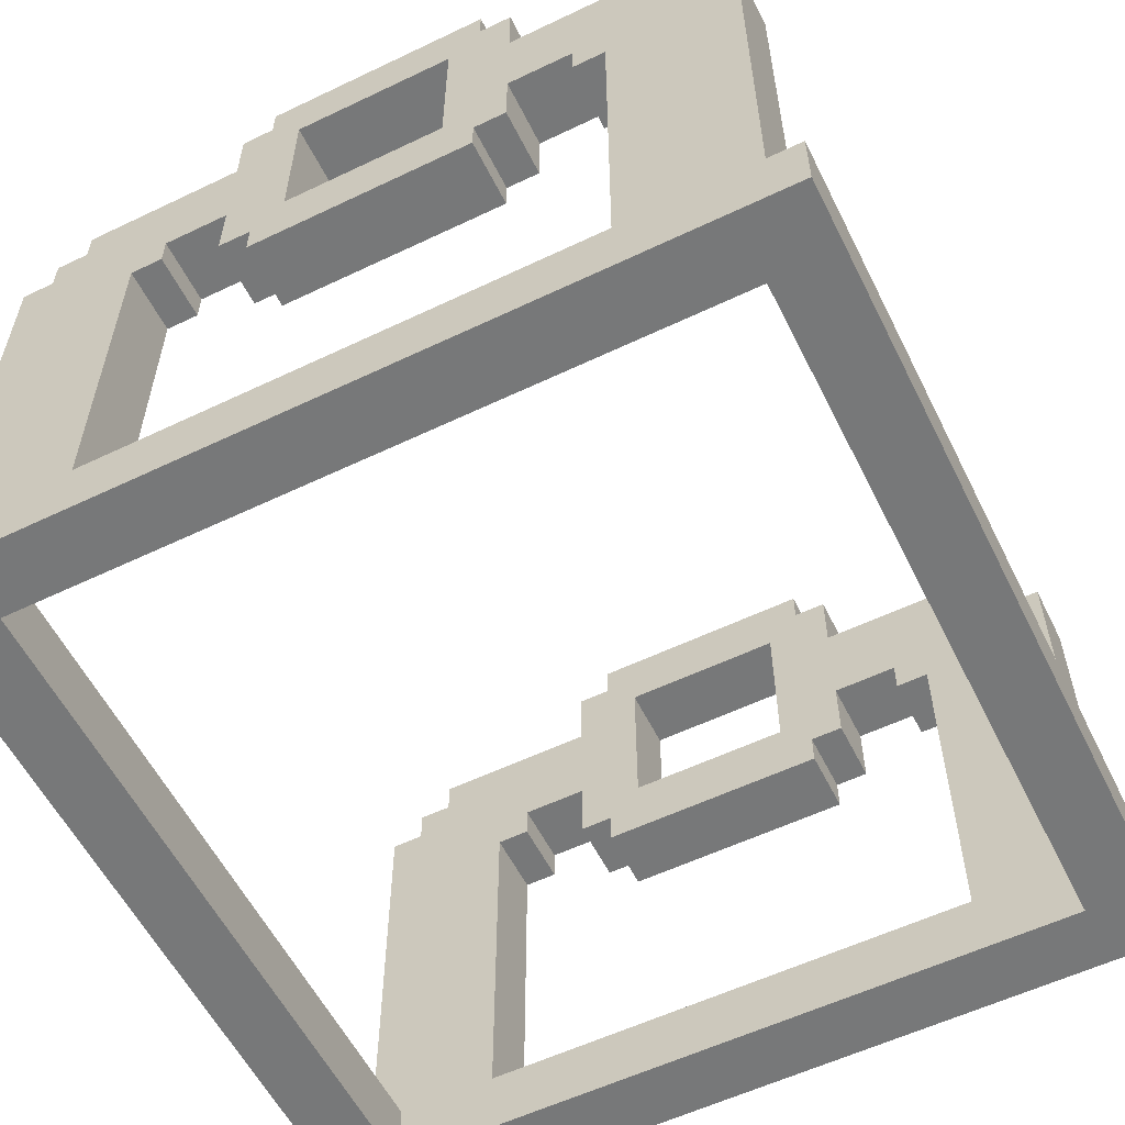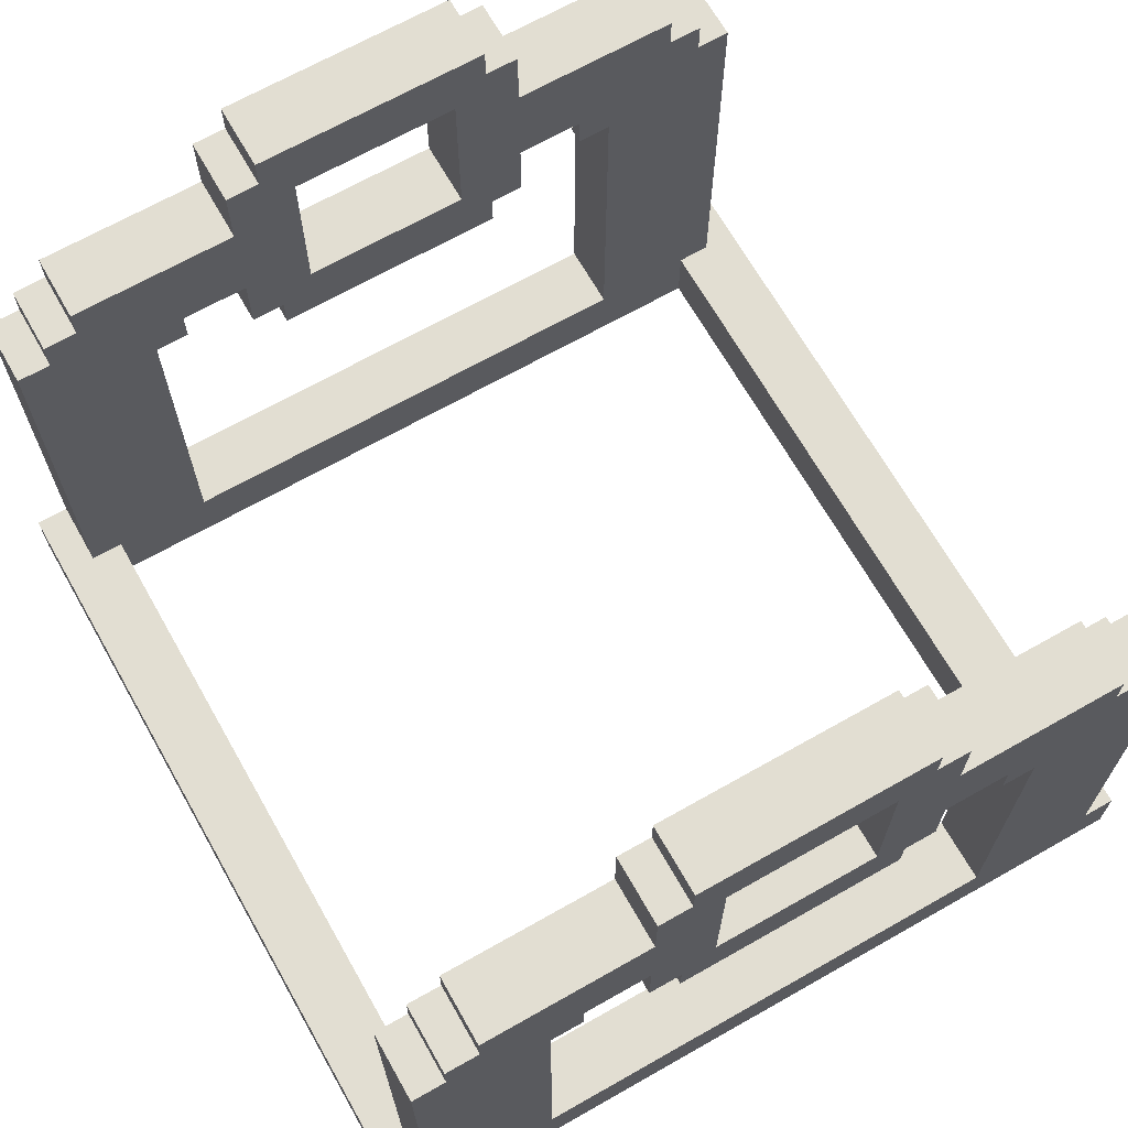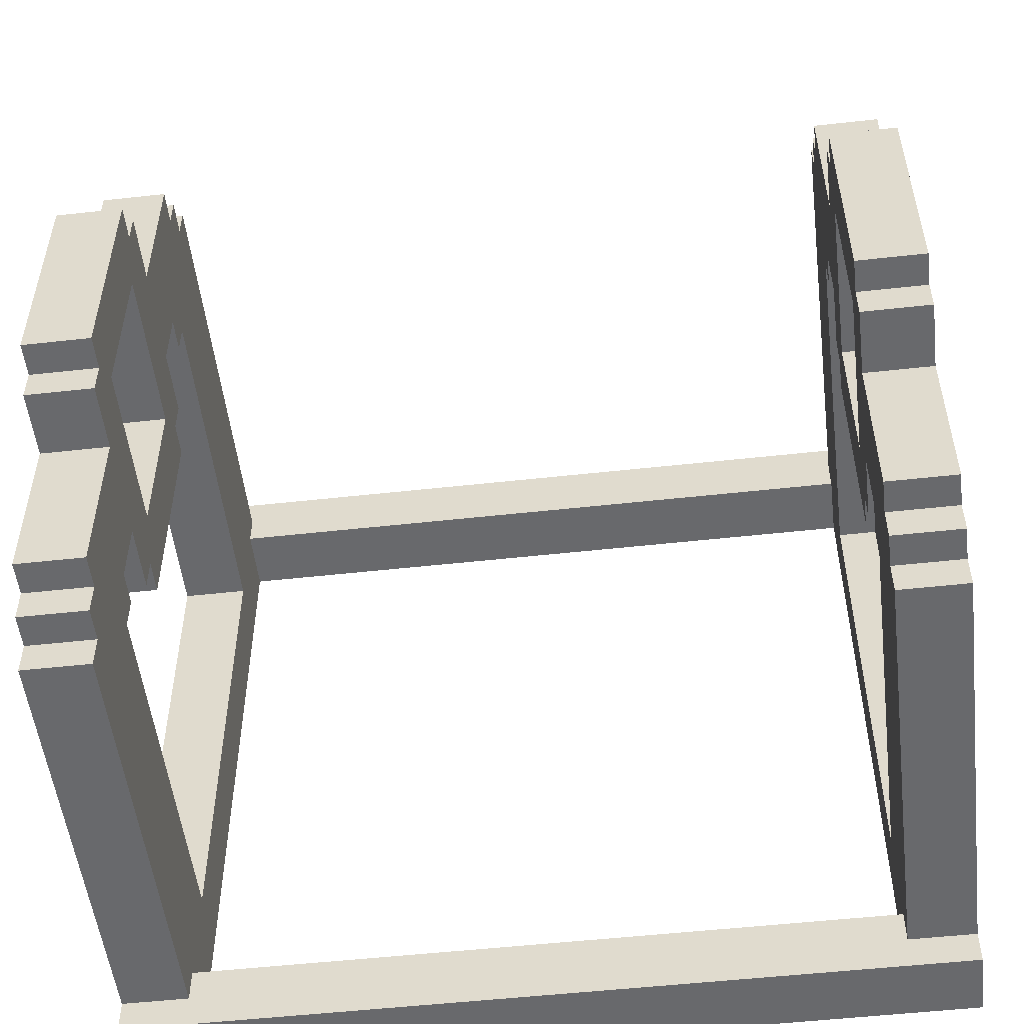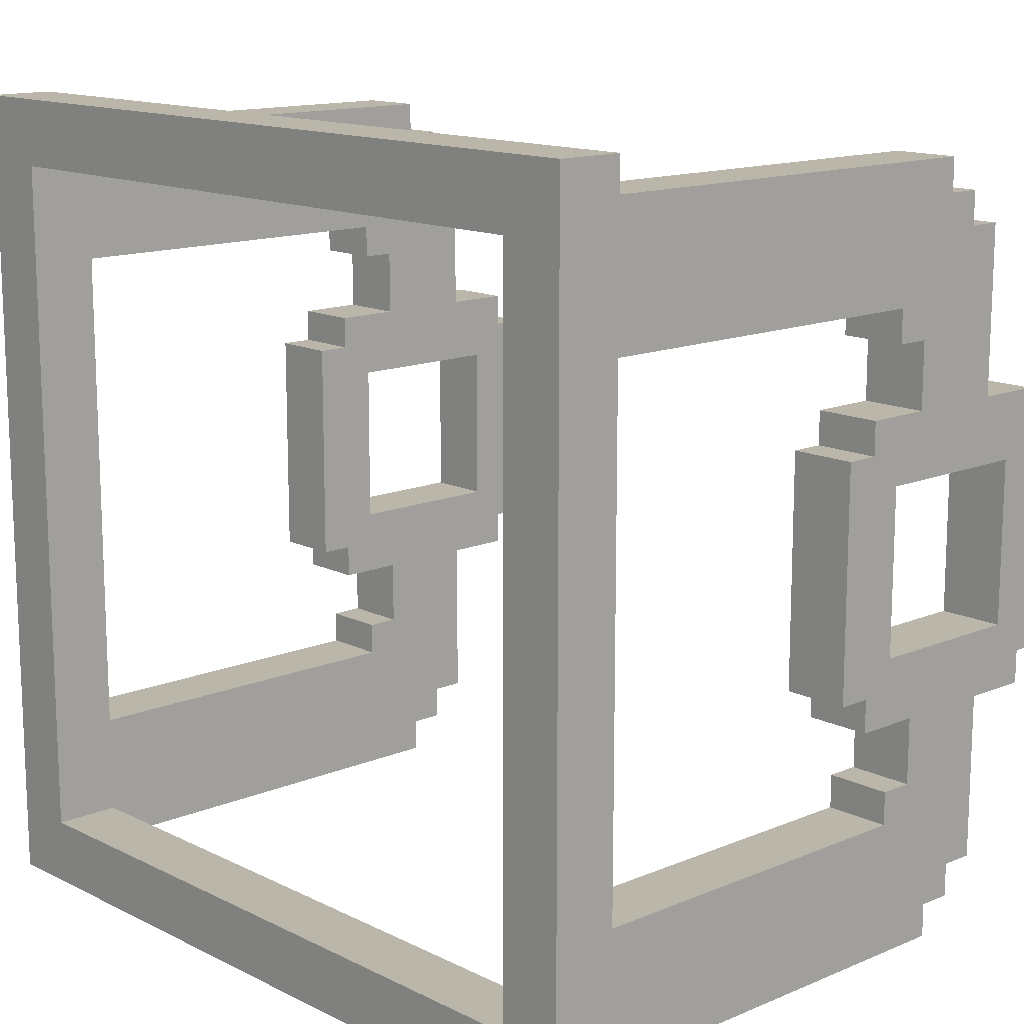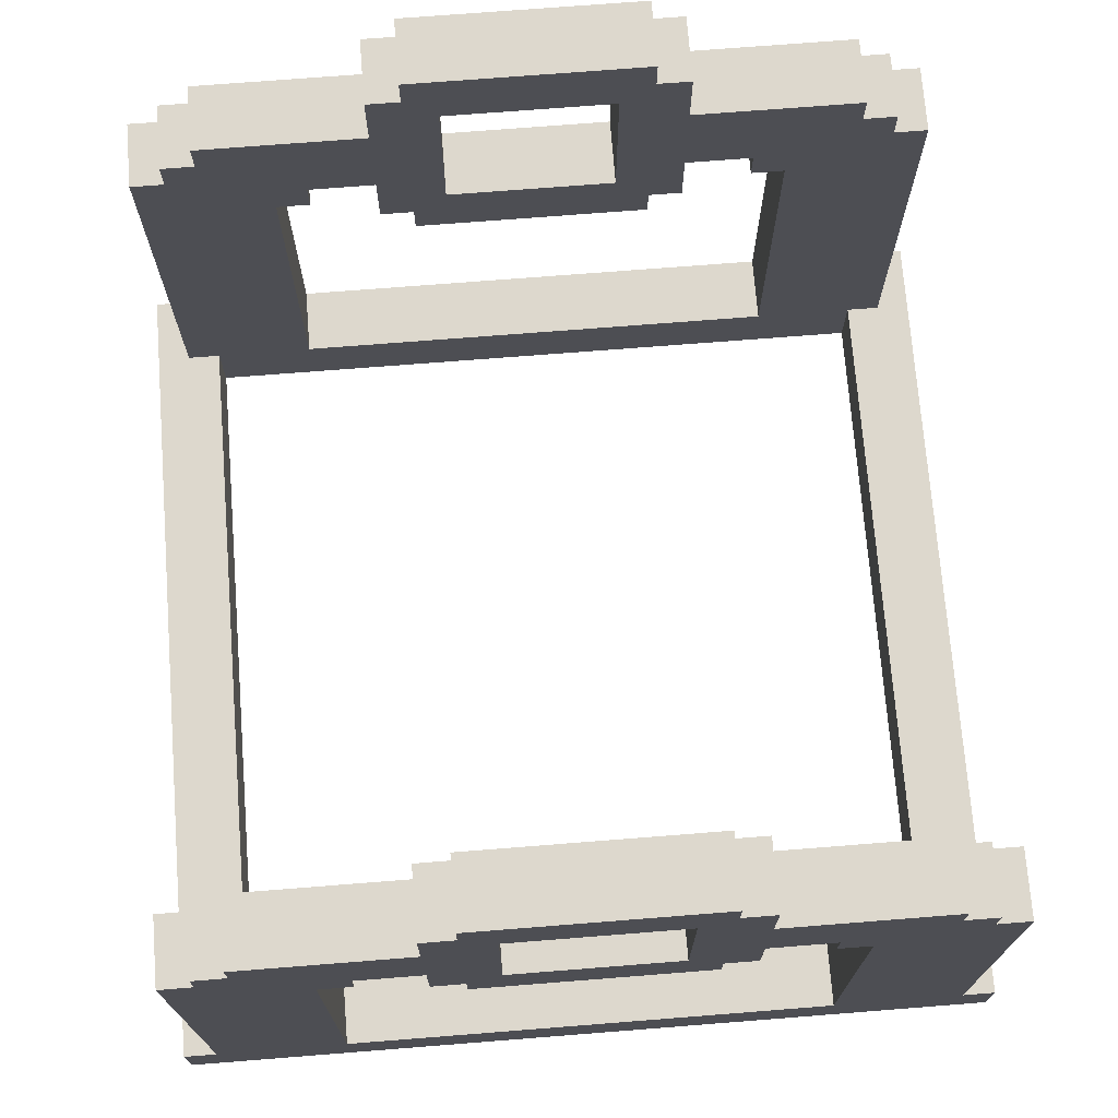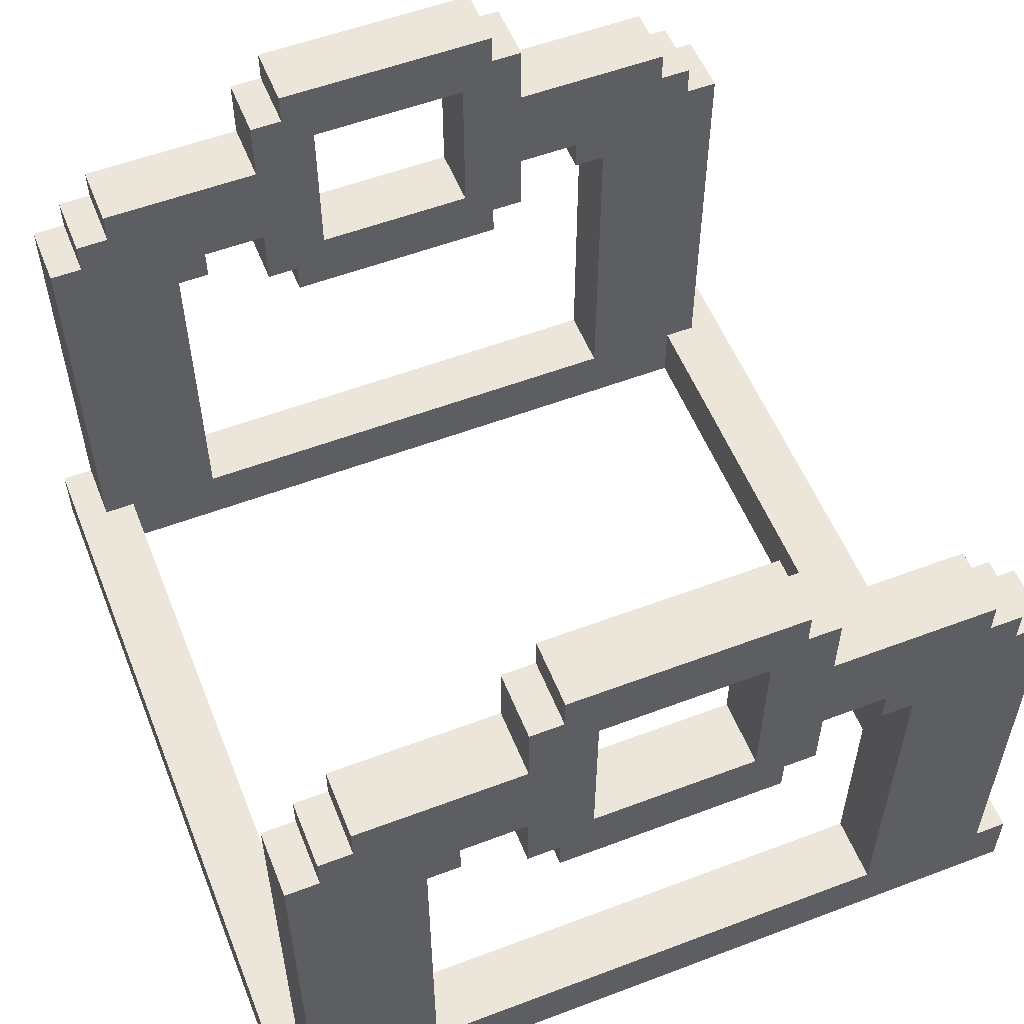
<metadata>
{"format":"obj","ext":"obj","renderer":"f3d","projection":"perspective","resolution":1024,"background":"white","views":[{"elev":-57.4,"azim":-63.6,"up":"+Y"},{"elev":67.9,"azim":-119.6,"up":"+Y"},{"elev":-52.8,"azim":-173.2,"up":"+Z"},{"elev":13.9,"azim":47.3,"up":"+Z"},{"elev":72.3,"azim":-94.5,"up":"+Y"},{"elev":55.4,"azim":-111.7,"up":"+Y"}]}
</metadata>
<code>
v 0.92 0.77 0.64
v 0.92 0.81 0.64
v 0.92 0.73 0.6
v 0.92 0.73 0.4
v 0.92 0.69 0.68
v 0.92 0.81 0.36
v 0.92 0.53 0.6
v 0.92 0.77 0.68
v 0.92 0.77 0.36
v 0.92 0.57 0.68
v 0.92 0.69 0.32
v 0.92 0.49 0.64
v 0.92 0.57 0.76
v 0.92 0.77 0.32
v 0.92 0.53 0.4
v 0.92 0.45 0.64
v 0.92 0.49 0.68
v 0.92 0.69 0.88
v 0.92 0.57 0.32
v 0.92 0.45 0.36
v 0.92 0.65 0.88
v 0.92 0.49 0.36
v 0.92 0.57 0.24
v 0.92 0.53 0.8
v 0.92 0.49 0.32
v 0.92 0.69 0.12
v 0.92 0.53 0.76
v 0.92 0.61 0.92
v 0.92 0.65 0.12
v 0.92 0.65 0.92
v 0.92 0.61 0.96
v 0.92 0.53 0.2
v 0.92 0.09 0.96
v 0.92 0.61 0.08
v 0.92 0.53 0.24
v 0.92 0.09 0.92
v 0.92 0.61 0.04
v 0.92 0.65 0.08
v 0.92 0.09 0.8
v 0.92 0.09 0.04
v 0.92 0.01 0.92
v 0.92 0.09 0.08
v 0.92 0.01 0.08
v 0.92 0.09 0.2
v 0 0.77 0.64
v 0 0.81 0.64
v 0 0.73 0.6
v 0 0.73 0.4
v 0 0.69 0.68
v 0 0.81 0.36
v 0 0.53 0.6
v 0 0.77 0.68
v 0 0.77 0.36
v 0 0.57 0.68
v 0 0.69 0.32
v 0 0.49 0.64
v 0 0.57 0.76
v 0 0.77 0.32
v 0 0.53 0.4
v 0 0.45 0.64
v 0 0.49 0.68
v 0 0.69 0.88
v 0 0.57 0.32
v 0 0.45 0.36
v 0 0.65 0.88
v 0 0.49 0.36
v 0 0.57 0.24
v 0 0.53 0.8
v 0 0.49 0.32
v 0 0.69 0.12
v 0 0.53 0.76
v 0 0.61 0.92
v 0 0.65 0.12
v 0 0.65 0.92
v 0 0.61 0.96
v 0 0.53 0.2
v 0 0.09 0.96
v 0 0.61 0.08
v 0 0.53 0.24
v 0 0.09 0.8
v 0 0.61 0.04
v 0 0.65 0.08
v 0 0.01 1
v 0 0.09 0.04
v 0 0.09 0.2
v 0 0.09 1
v 0 0.01 0
v 0 0.09 0
v 1 0.77 0.64
v 1 0.81 0.64
v 1 0.73 0.6
v 1 0.73 0.4
v 1 0.69 0.68
v 1 0.81 0.36
v 1 0.53 0.6
v 1 0.77 0.68
v 1 0.77 0.36
v 1 0.57 0.68
v 1 0.69 0.32
v 1 0.49 0.64
v 1 0.57 0.76
v 1 0.77 0.32
v 1 0.53 0.4
v 1 0.45 0.64
v 1 0.49 0.68
v 1 0.69 0.88
v 1 0.57 0.32
v 1 0.45 0.36
v 1 0.65 0.88
v 1 0.49 0.36
v 1 0.57 0.24
v 1 0.53 0.8
v 1 0.49 0.32
v 1 0.69 0.12
v 1 0.53 0.76
v 1 0.61 0.92
v 1 0.65 0.12
v 1 0.65 0.92
v 1 0.61 0.96
v 1 0.53 0.2
v 1 0.09 0.96
v 1 0.61 0.08
v 1 0.53 0.24
v 1 0.09 0.8
v 1 0.61 0.04
v 1 0.65 0.08
v 1 0.01 1
v 1 0.09 0.04
v 1 0.09 0.2
v 1 0.09 1
v 1 0.01 0
v 1 0.09 0
v 0.08 0.77 0.64
v 0.08 0.81 0.64
v 0.08 0.73 0.6
v 0.08 0.73 0.4
v 0.08 0.69 0.68
v 0.08 0.81 0.36
v 0.08 0.53 0.6
v 0.08 0.77 0.68
v 0.08 0.77 0.36
v 0.08 0.57 0.68
v 0.08 0.69 0.32
v 0.08 0.49 0.64
v 0.08 0.57 0.76
v 0.08 0.77 0.32
v 0.08 0.53 0.4
v 0.08 0.45 0.64
v 0.08 0.49 0.68
v 0.08 0.69 0.88
v 0.08 0.57 0.32
v 0.08 0.45 0.36
v 0.08 0.65 0.88
v 0.08 0.49 0.36
v 0.08 0.57 0.24
v 0.08 0.53 0.8
v 0.08 0.49 0.32
v 0.08 0.69 0.12
v 0.08 0.53 0.76
v 0.08 0.61 0.92
v 0.08 0.65 0.12
v 0.08 0.65 0.92
v 0.08 0.61 0.96
v 0.08 0.53 0.2
v 0.08 0.09 0.96
v 0.08 0.61 0.08
v 0.08 0.53 0.24
v 0.08 0.09 0.92
v 0.08 0.61 0.04
v 0.08 0.65 0.08
v 0.08 0.09 0.8
v 0.08 0.09 0.04
v 0.08 0.01 0.92
v 0.08 0.09 0.08
v 0.08 0.01 0.08
v 0.08 0.09 0.2
f 1 2 3
f 3 2 4
f 5 1 3
f 4 2 6
f 5 3 7
f 5 8 1
f 4 6 9
f 10 5 7
f 4 9 11
f 10 7 12
f 5 10 13
f 9 14 11
f 4 11 15
f 16 12 7
f 10 12 17
f 18 5 13
f 11 19 15
f 16 7 20
f 21 18 13
f 15 19 22
f 11 23 19
f 20 7 15
f 24 21 13
f 19 25 22
f 22 20 15
f 23 11 26
f 13 27 24
f 24 28 21
f 26 29 23
f 28 30 21
f 31 28 24
f 23 29 32
f 31 24 33
f 29 34 32
f 23 32 35
f 24 36 33
f 32 34 37
f 29 38 34
f 24 39 36
f 40 32 37
f 41 36 39
f 42 32 40
f 41 39 43
f 32 42 44
f 39 44 43
f 44 42 43
f 45 46 47
f 47 46 48
f 49 45 47
f 48 46 50
f 49 47 51
f 49 52 45
f 48 50 53
f 54 49 51
f 48 53 55
f 54 51 56
f 49 54 57
f 53 58 55
f 48 55 59
f 60 56 51
f 54 56 61
f 62 49 57
f 55 63 59
f 60 51 64
f 65 62 57
f 59 63 66
f 55 67 63
f 64 51 59
f 68 65 57
f 63 69 66
f 66 64 59
f 67 55 70
f 57 71 68
f 68 72 65
f 70 73 67
f 72 74 65
f 75 72 68
f 67 73 76
f 75 68 77
f 73 78 76
f 67 76 79
f 68 80 77
f 76 78 81
f 73 82 78
f 83 77 80
f 84 76 81
f 85 83 80
f 83 86 77
f 76 84 85
f 85 87 83
f 85 84 87
f 84 88 87
f 90 89 91
f 90 91 92
f 89 93 91
f 90 92 94
f 91 93 95
f 96 93 89
f 94 92 97
f 93 98 95
f 97 92 99
f 95 98 100
f 98 93 101
f 102 97 99
f 99 92 103
f 100 104 95
f 100 98 105
f 93 106 101
f 107 99 103
f 95 104 108
f 106 109 101
f 107 103 110
f 111 99 107
f 95 108 103
f 109 112 101
f 113 107 110
f 108 110 103
f 99 111 114
f 115 101 112
f 116 112 109
f 117 114 111
f 118 116 109
f 116 119 112
f 117 111 120
f 112 119 121
f 122 117 120
f 120 111 123
f 124 112 121
f 122 120 125
f 126 117 122
f 121 127 124
f 120 128 125
f 127 129 124
f 130 127 121
f 128 120 129
f 131 129 127
f 128 129 131
f 132 128 131
f 134 133 135
f 134 135 136
f 133 137 135
f 134 136 138
f 135 137 139
f 140 137 133
f 138 136 141
f 137 142 139
f 141 136 143
f 139 142 144
f 142 137 145
f 146 141 143
f 143 136 147
f 144 148 139
f 144 142 149
f 137 150 145
f 151 143 147
f 139 148 152
f 150 153 145
f 151 147 154
f 155 143 151
f 139 152 147
f 153 156 145
f 157 151 154
f 152 154 147
f 143 155 158
f 159 145 156
f 160 156 153
f 161 158 155
f 162 160 153
f 160 163 156
f 161 155 164
f 156 163 165
f 166 161 164
f 164 155 167
f 168 156 165
f 166 164 169
f 170 161 166
f 171 156 168
f 164 172 169
f 168 173 171
f 164 174 172
f 171 173 175
f 174 164 176
f 176 171 175
f 174 176 175
f 41 127 83
f 173 41 83
f 131 127 41
f 87 173 83
f 43 131 41
f 175 173 87
f 131 43 87
f 43 175 87
f 10 101 13
f 98 101 10
f 23 107 19
f 111 107 23
f 67 151 63
f 155 151 67
f 54 145 57
f 142 145 54
f 27 112 24
f 115 112 27
f 32 123 35
f 120 123 32
f 76 167 79
f 164 167 76
f 71 156 68
f 159 156 71
f 12 105 17
f 100 105 12
f 25 110 22
f 113 110 25
f 69 154 66
f 157 154 69
f 56 149 61
f 144 149 56
f 20 104 16
f 108 104 20
f 64 148 60
f 152 148 64
f 4 91 3
f 92 91 4
f 48 135 47
f 136 135 48
f 106 5 18
f 106 93 5
f 99 26 11
f 99 114 26
f 143 70 55
f 143 158 70
f 150 49 62
f 150 137 49
f 118 21 30
f 118 109 21
f 117 38 29
f 117 126 38
f 161 82 73
f 161 170 82
f 162 65 74
f 162 153 65
f 119 28 31
f 119 116 28
f 122 37 34
f 122 125 37
f 166 81 78
f 166 169 81
f 163 72 75
f 163 160 72
f 95 15 7
f 95 103 15
f 139 59 51
f 139 147 59
f 90 6 2
f 90 94 6
f 134 50 46
f 134 138 50
f 96 1 8
f 96 89 1
f 97 14 9
f 97 102 14
f 141 58 53
f 141 146 58
f 140 45 52
f 140 133 45
f 130 33 86
f 33 165 86
f 130 121 33
f 165 77 86
f 33 168 165
f 33 36 168
f 124 44 39
f 124 129 44
f 40 128 132
f 88 40 132
f 172 40 88
f 172 88 84
f 42 40 172
f 42 172 174
f 171 85 80
f 171 176 85
f 104 12 16
f 104 100 12
f 89 2 1
f 89 90 2
f 133 46 45
f 133 134 46
f 148 56 60
f 148 144 56
f 105 10 17
f 105 98 10
f 93 8 5
f 93 96 8
f 137 52 49
f 137 140 52
f 149 54 61
f 149 142 54
f 43 174 175
f 43 42 174
f 129 32 44
f 129 120 32
f 176 76 85
f 176 164 76
f 123 23 35
f 123 111 23
f 167 67 79
f 167 155 67
f 109 18 21
f 109 106 18
f 153 62 65
f 153 150 62
f 116 30 28
f 116 118 30
f 160 74 72
f 160 162 74
f 121 31 33
f 121 119 31
f 165 75 77
f 165 163 75
f 127 86 83
f 127 130 86
f 103 4 15
f 103 92 4
f 147 48 59
f 147 136 48
f 3 95 7
f 91 95 3
f 47 139 51
f 135 139 47
f 88 131 87
f 132 131 88
f 37 128 40
f 125 128 37
f 81 172 84
f 169 172 81
f 38 122 34
f 126 122 38
f 82 166 78
f 170 166 82
f 26 117 29
f 114 117 26
f 70 161 73
f 158 161 70
f 13 115 27
f 101 115 13
f 57 159 71
f 145 159 57
f 24 124 39
f 112 124 24
f 68 171 80
f 156 171 68
f 168 41 173
f 36 41 168
f 19 113 25
f 107 113 19
f 14 99 11
f 102 99 14
f 58 143 55
f 146 143 58
f 63 157 69
f 151 157 63
f 22 108 20
f 110 108 22
f 6 97 9
f 94 97 6
f 50 141 53
f 138 141 50
f 66 152 64
f 154 152 66

</code>
